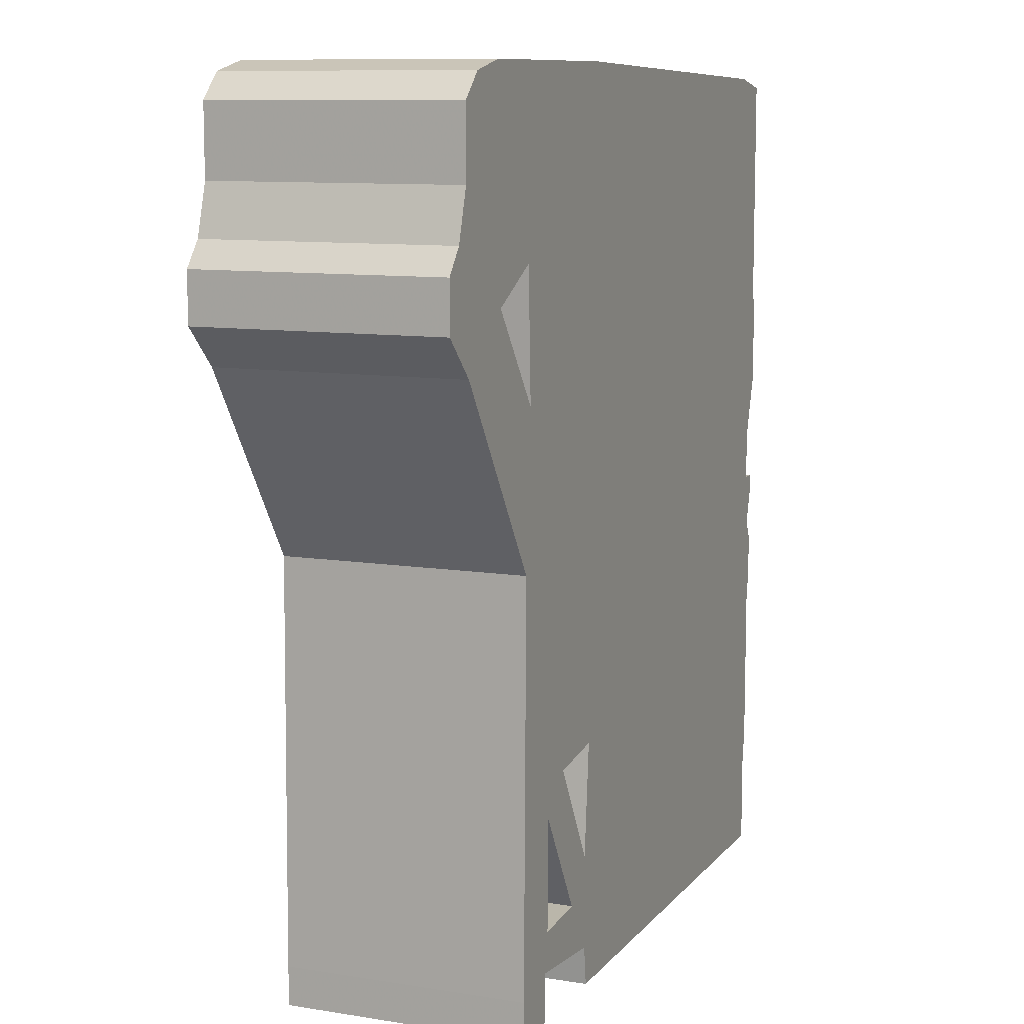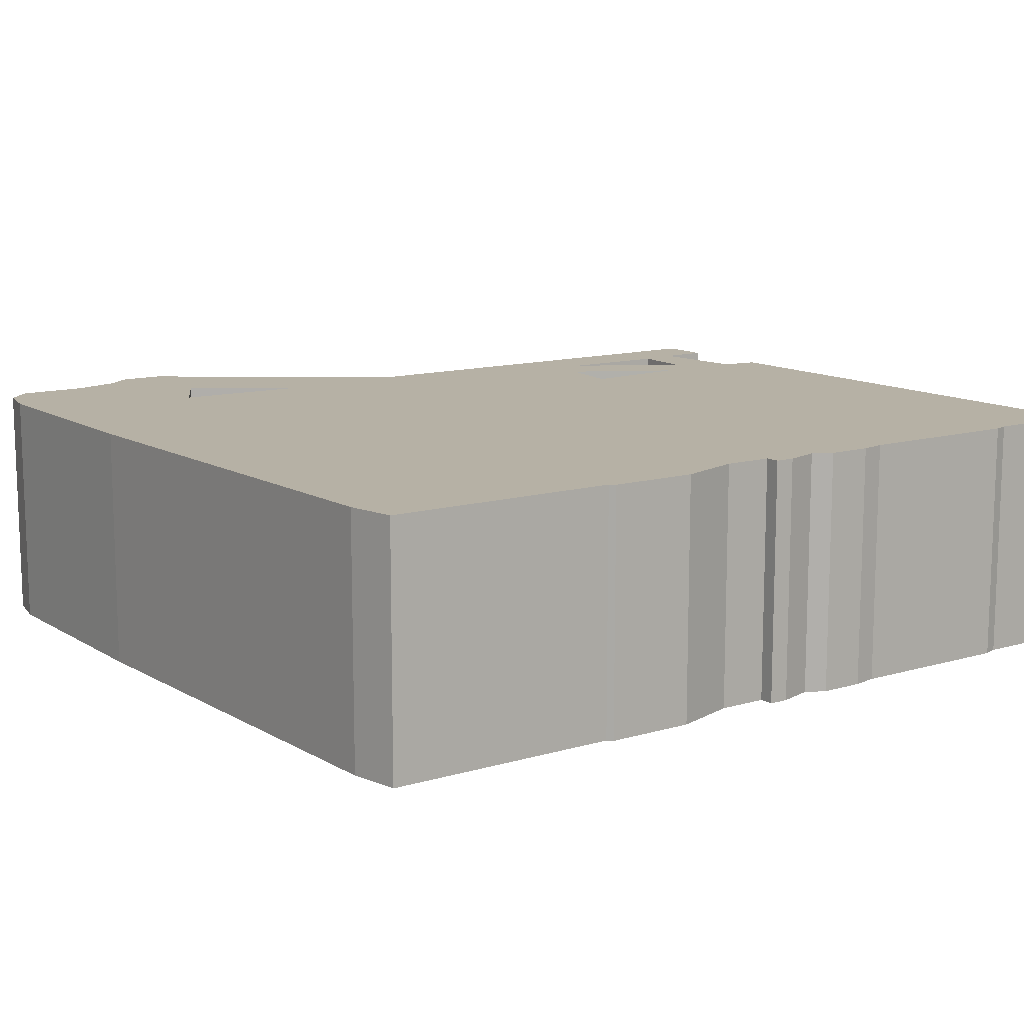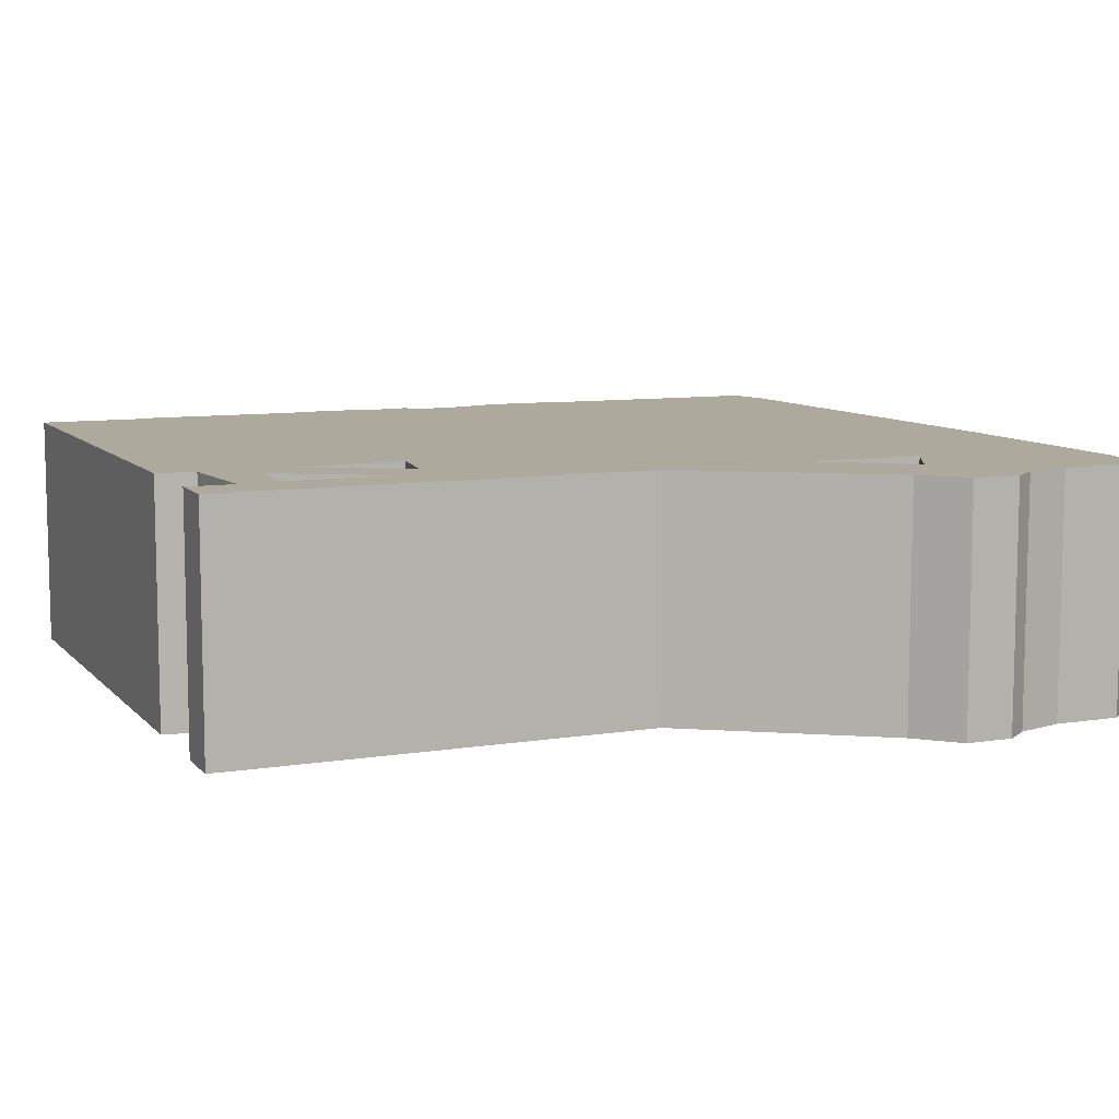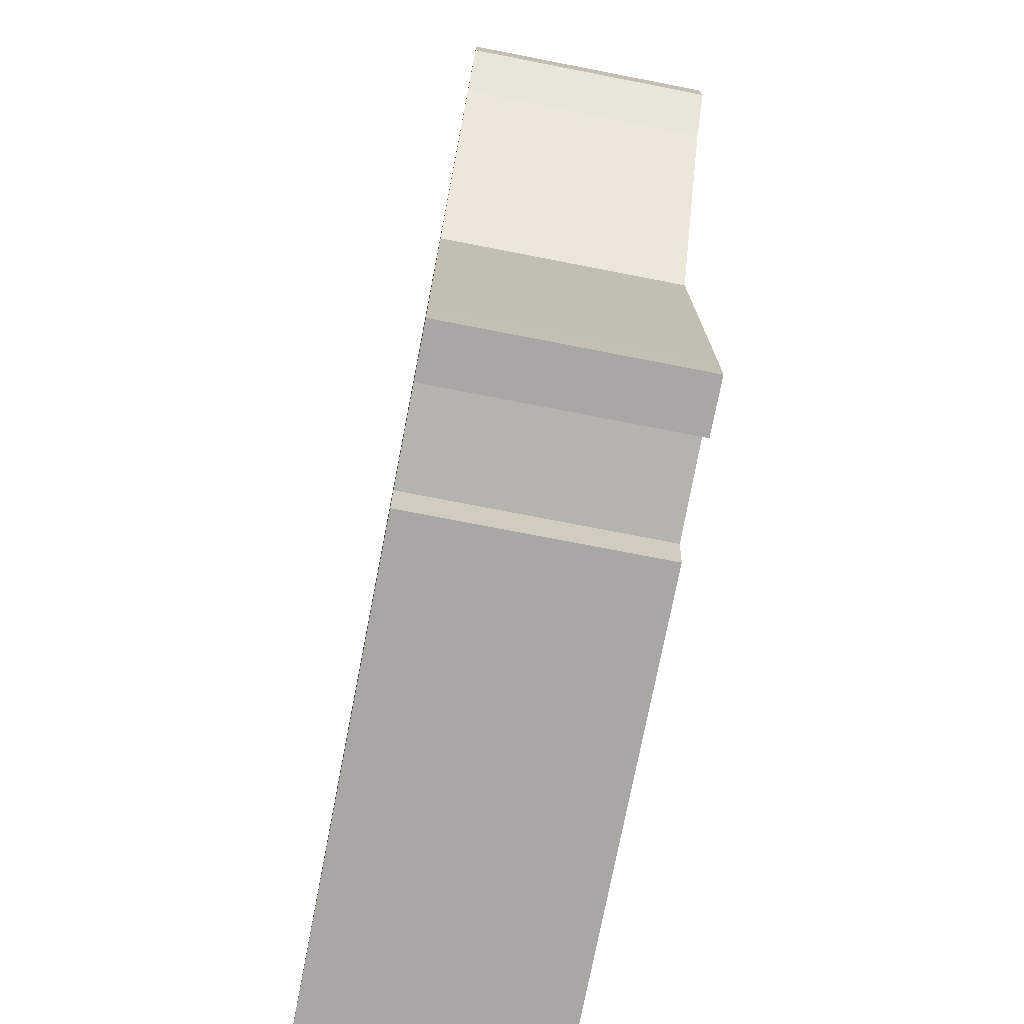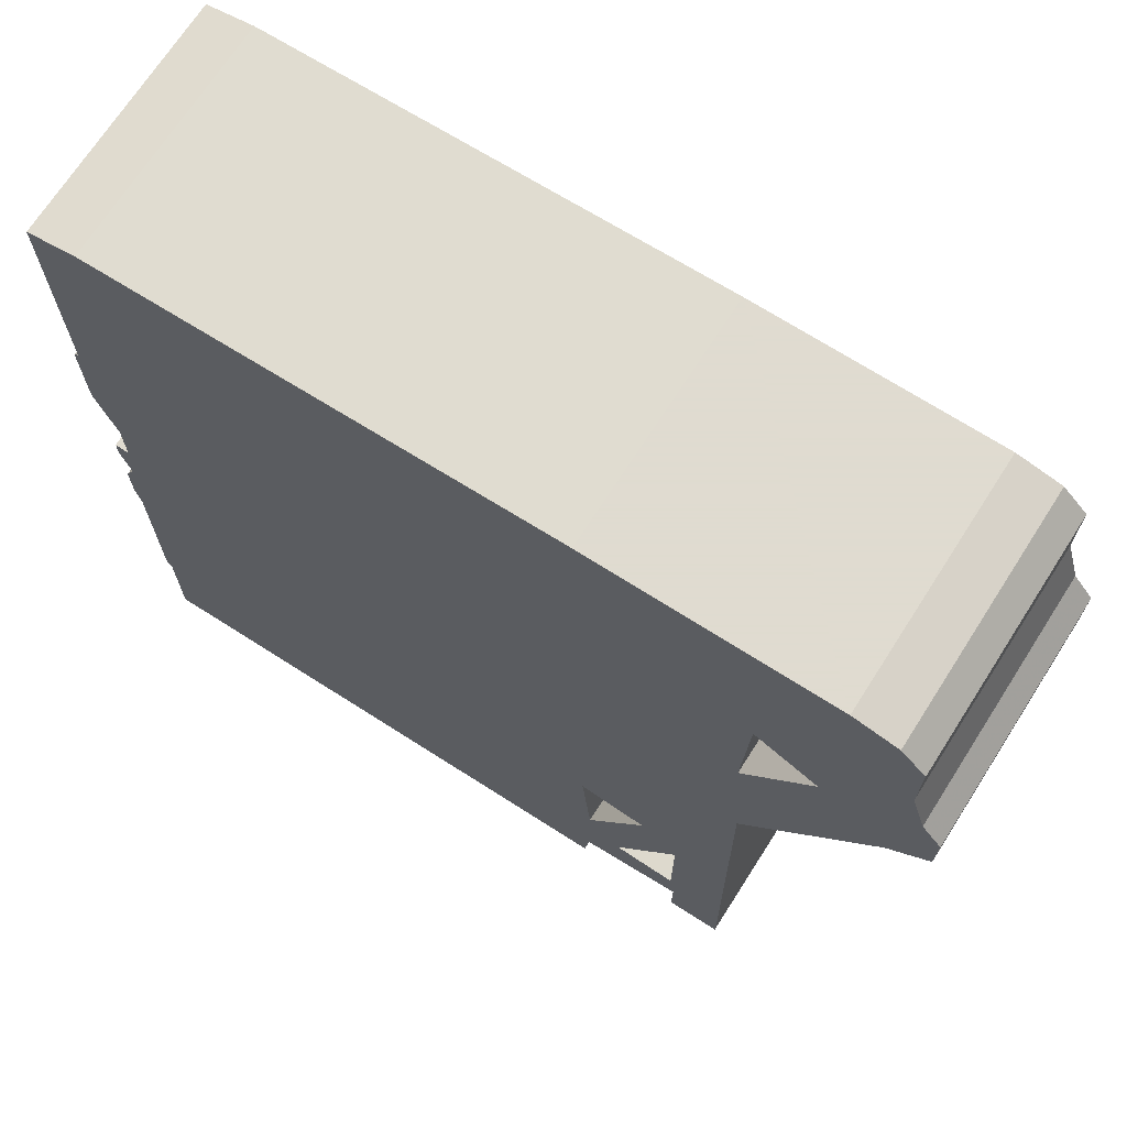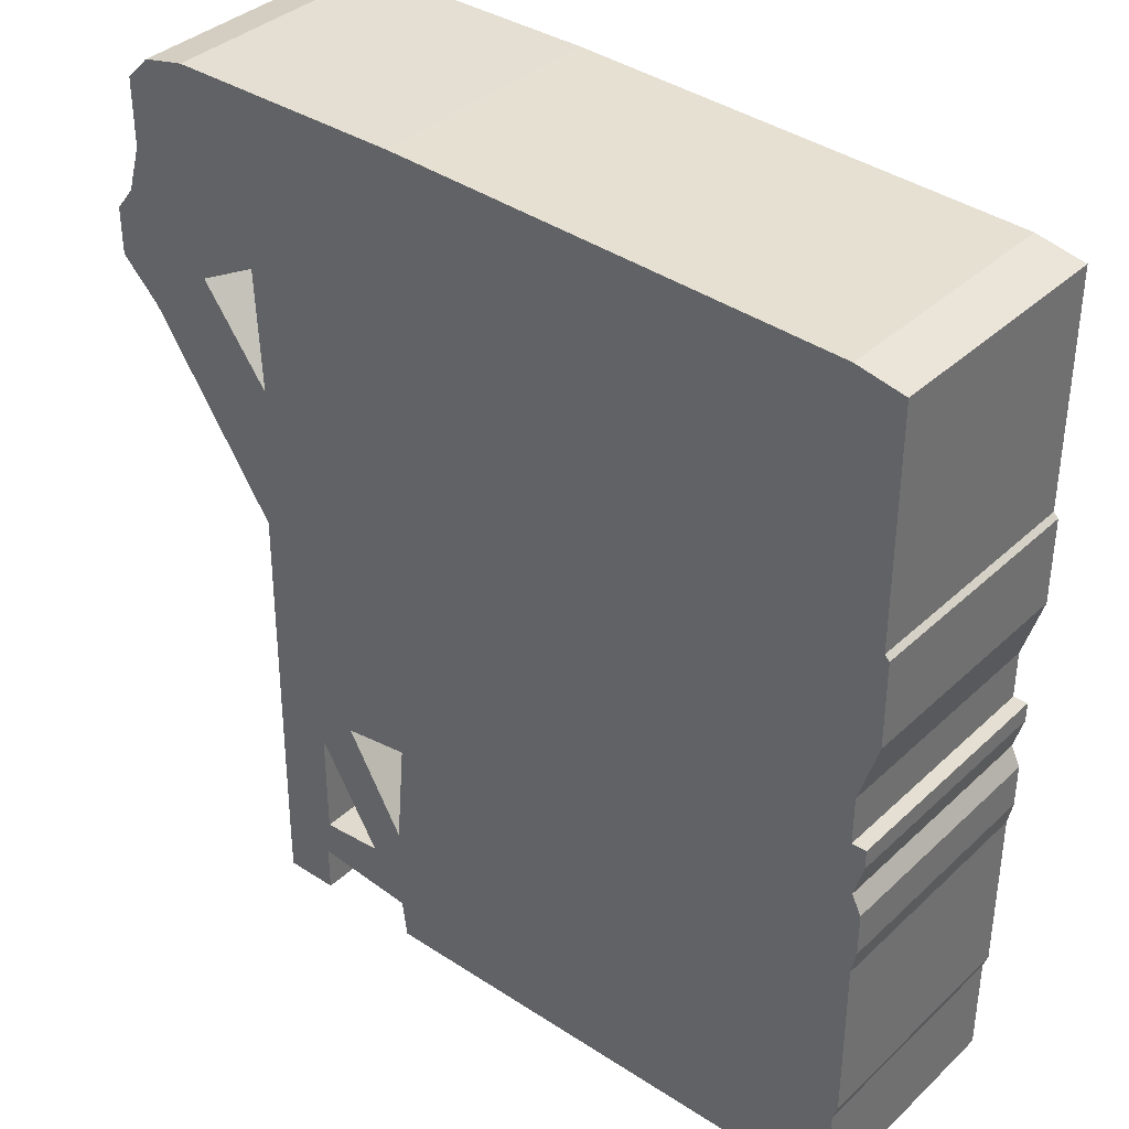
<metadata>
{"format":"obj","ext":"obj","renderer":"f3d","projection":"perspective","resolution":1024,"background":"white","views":[{"elev":10.0,"azim":112.5,"up":"+Y"},{"elev":12.0,"azim":-125.0,"up":"+Z"},{"elev":8.9,"azim":66.9,"up":"+Z"},{"elev":-74.6,"azim":79.0,"up":"+Y"},{"elev":70.2,"azim":32.6,"up":"+Y"},{"elev":36.9,"azim":-140.0,"up":"+Y"}]}
</metadata>
<code>
g sbg_arcout_sf_wall2fmiddle04b
v -0.76 1.8 0
v -0.86 1.78 0
v -0.86 1.3 0
v -0.87 1.29 0
v -0.87 1.11 0
v -0.83 0.98 0
v -0.83 0.88 0
v -0.86 0.88 0
v -0.86 0.84 0
v -0.84 0.77 0
v -0.86 0.73 0
v -0.86 0.64 0
v -0.85 0.59 0
v -0.85 0.24 0
v -0.84 0.21 0
v -0.84 0 0
v 0.22 0 0
v 0.23 0.08 0
v 0.44 0.1 0
v 0.44 0 0
v 0.55 0 0
v 0.55 0.08 0
v 0.54 0.9 0
v 0.8 1.29 0
v 0.88 1.37 0
v 0.88 1.47 0
v 0.84 1.52 0
v 0.81 1.62 0
v 0.81 1.76 0
v 0.76 1.81 0
v 0.67 1.83 0
v 0.18 1.83 0
v 0.43 0.18 0
v 0.3 0.19 0
v 0.43 0.41 0
v 0.35 0.48 0
v 0.23 0.27 0
v 0.21 0.5 0
v 0.66 1.4 0
v 0.52 1.21 0
v 0.53 1.47 0
v -0.76 1.8 0.5
v -0.86 1.78 0.5
v -0.86 1.3 0.5
v -0.87 1.29 0.5
v -0.87 1.11 0.5
v -0.83 0.98 0.5
v -0.83 0.88 0.5
v -0.86 0.88 0.5
v -0.86 0.84 0.5
v -0.84 0.77 0.5
v -0.86 0.73 0.5
v -0.86 0.64 0.5
v -0.85 0.59 0.5
v -0.85 0.24 0.5
v -0.84 0.21 0.5
v -0.84 0 0.5
v 0.22 0 0.5
v 0.23 0.08 0.5
v 0.44 0.1 0.5
v 0.44 0 0.5
v 0.55 0 0.5
v 0.55 0.08 0.5
v 0.54 0.9 0.5
v 0.8 1.29 0.5
v 0.88 1.37 0.5
v 0.88 1.47 0.5
v 0.84 1.52 0.5
v 0.81 1.62 0.5
v 0.81 1.76 0.5
v 0.76 1.81 0.5
v 0.67 1.83 0.5
v 0.18 1.83 0.5
v 0.43 0.18 0.5
v 0.3 0.19 0.5
v 0.43 0.41 0.5
v 0.35 0.48 0.5
v 0.23 0.27 0.5
v 0.21 0.5 0.5
v 0.66 1.4 0.5
v 0.52 1.21 0.5
v 0.53 1.47 0.5
g sbg_arcout_sf_wall2fmiddle04b_0
f 32 31 41
f 31 30 28
f 30 29 28
f 31 28 41
f 39 28 27
f 25 39 26
f 39 27 26
f 22 20 19
f 22 21 20
f 19 33 22
f 17 16 15
f 18 17 15
f 38 37 15
f 14 38 15
f 18 15 37
f 13 12 10
f 12 11 10
f 37 34 18
f 13 38 14
f 10 38 13
f 9 7 10
f 5 4 3
f 6 5 3
f 3 2 1
f 6 3 40
f 7 6 38
f 35 34 37
f 3 1 32
f 38 6 40
f 23 36 38
f 7 38 10
f 36 35 37
f 8 7 9
f 19 18 34
f 19 34 33
f 33 35 22
f 23 22 35
f 35 36 23
f 23 38 40
f 24 23 40
f 24 40 39
f 24 39 25
f 28 39 41
f 32 41 40
f 40 3 32
f 32 72 31
f 72 32 73
f 31 71 30
f 71 31 72
f 29 69 28
f 69 29 70
f 30 70 29
f 70 30 71
f 28 68 27
f 68 28 69
f 26 66 25
f 66 26 67
f 27 67 26
f 67 27 68
f 20 60 19
f 60 20 61
f 21 61 20
f 61 21 62
f 22 62 21
f 62 22 63
f 16 56 15
f 56 16 57
f 17 57 16
f 57 17 58
f 18 58 17
f 58 18 59
f 38 78 37
f 78 38 79
f 15 55 14
f 55 15 56
f 13 53 12
f 53 13 54
f 11 51 10
f 51 11 52
f 12 52 11
f 52 12 53
f 14 54 13
f 54 14 55
f 10 50 9
f 50 10 51
f 4 44 3
f 44 4 45
f 5 45 4
f 45 5 46
f 6 46 5
f 46 6 47
f 2 42 1
f 42 2 43
f 3 43 2
f 43 3 44
f 7 47 6
f 47 7 48
f 35 75 34
f 75 35 76
f 1 73 32
f 73 1 42
f 36 79 38
f 79 36 77
f 37 77 36
f 77 37 78
f 8 48 7
f 48 8 49
f 9 49 8
f 49 9 50
f 19 59 18
f 59 19 60
f 34 74 33
f 74 34 75
f 33 76 35
f 76 33 74
f 23 63 22
f 63 23 64
f 24 64 23
f 64 24 65
f 40 80 39
f 80 40 81
f 25 65 24
f 65 25 66
f 39 82 41
f 82 39 80
f 41 81 40
f 81 41 82
f 82 72 73
f 69 71 72
f 69 70 71
f 82 69 72
f 68 69 80
f 67 80 66
f 67 68 80
f 60 61 63
f 61 62 63
f 63 74 60
f 56 57 58
f 56 58 59
f 56 78 79
f 56 79 55
f 78 56 59
f 51 53 54
f 51 52 53
f 59 75 78
f 55 79 54
f 54 79 51
f 51 48 50
f 44 45 46
f 44 46 47
f 42 43 44
f 81 44 47
f 79 47 48
f 78 75 76
f 73 42 44
f 81 47 79
f 79 77 64
f 51 79 48
f 78 76 77
f 50 48 49
f 75 59 60
f 74 75 60
f 63 76 74
f 76 63 64
f 64 77 76
f 81 79 64
f 81 64 65
f 80 81 65
f 66 80 65
f 82 80 69
f 81 82 73
f 73 44 81

</code>
